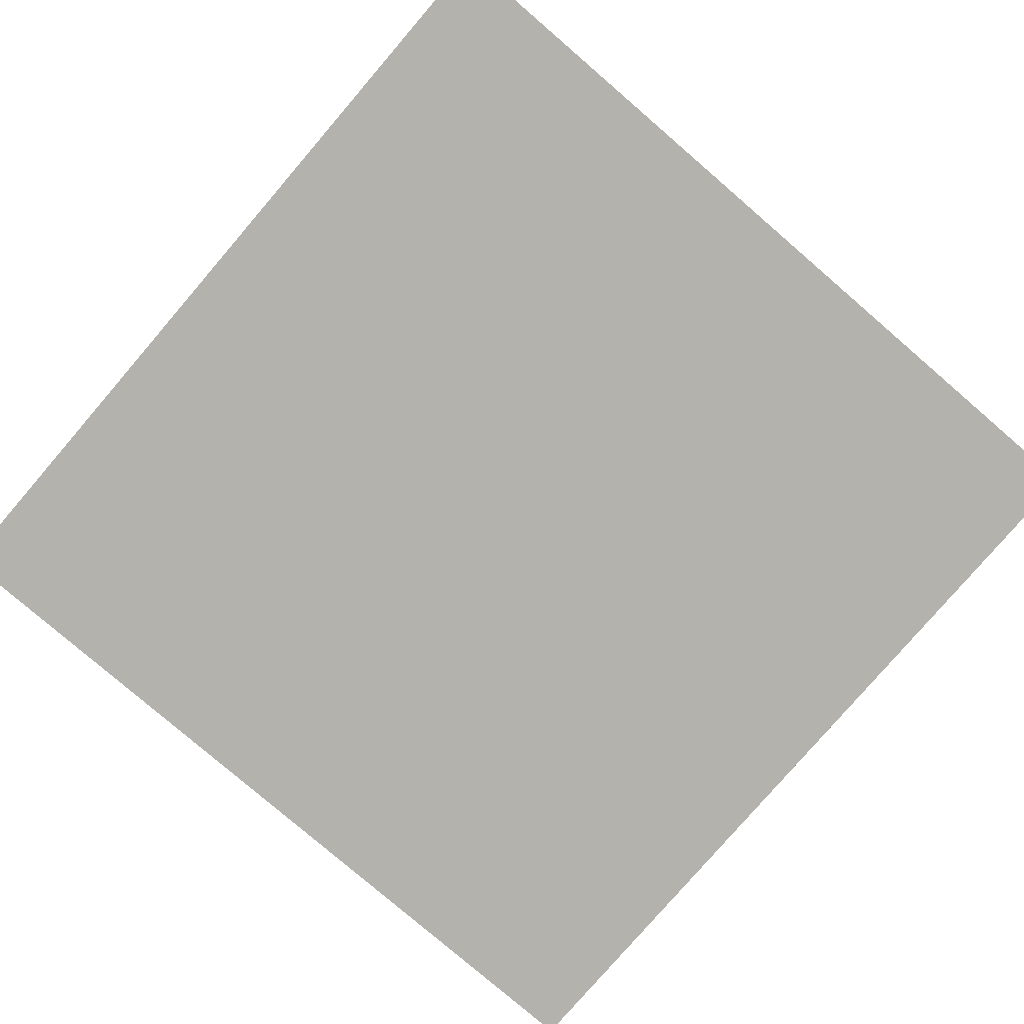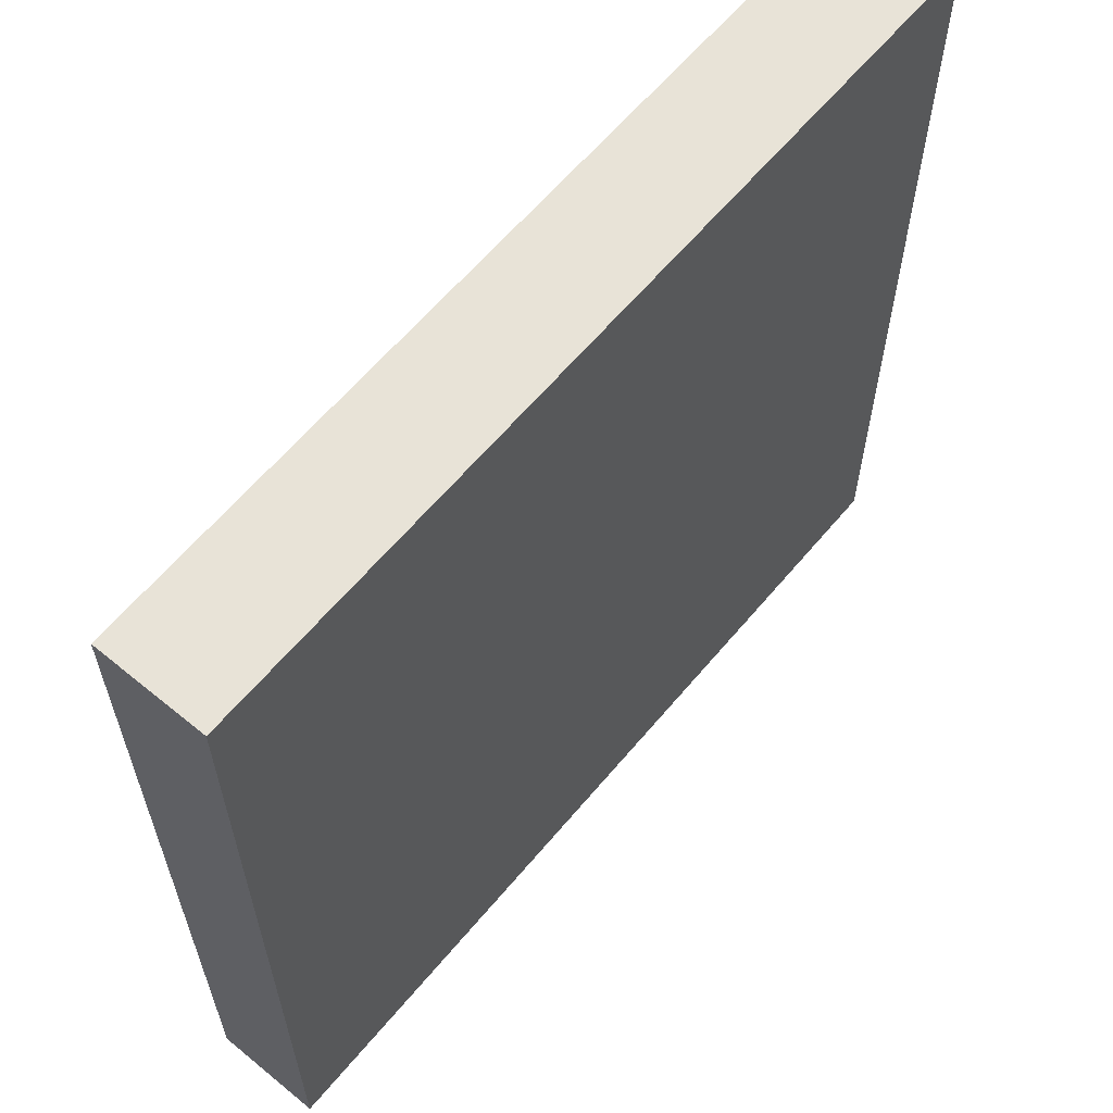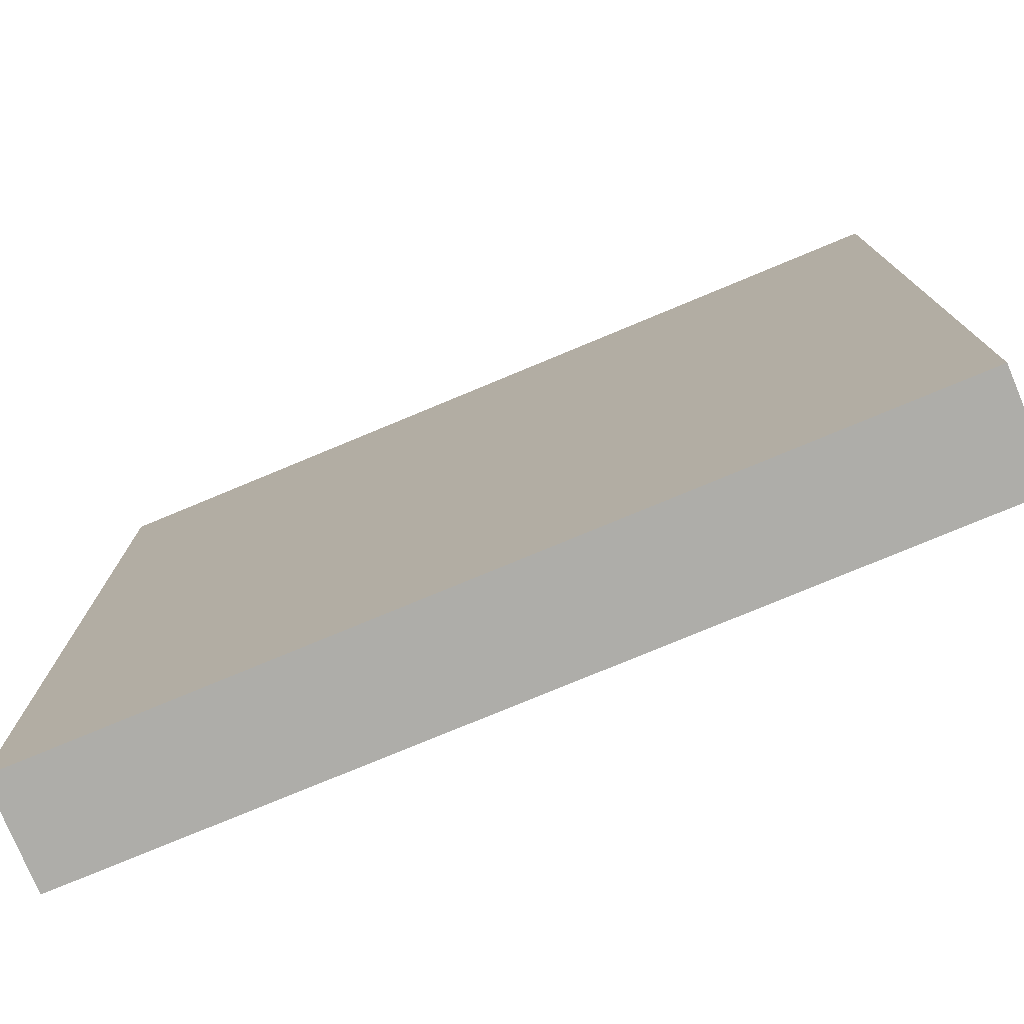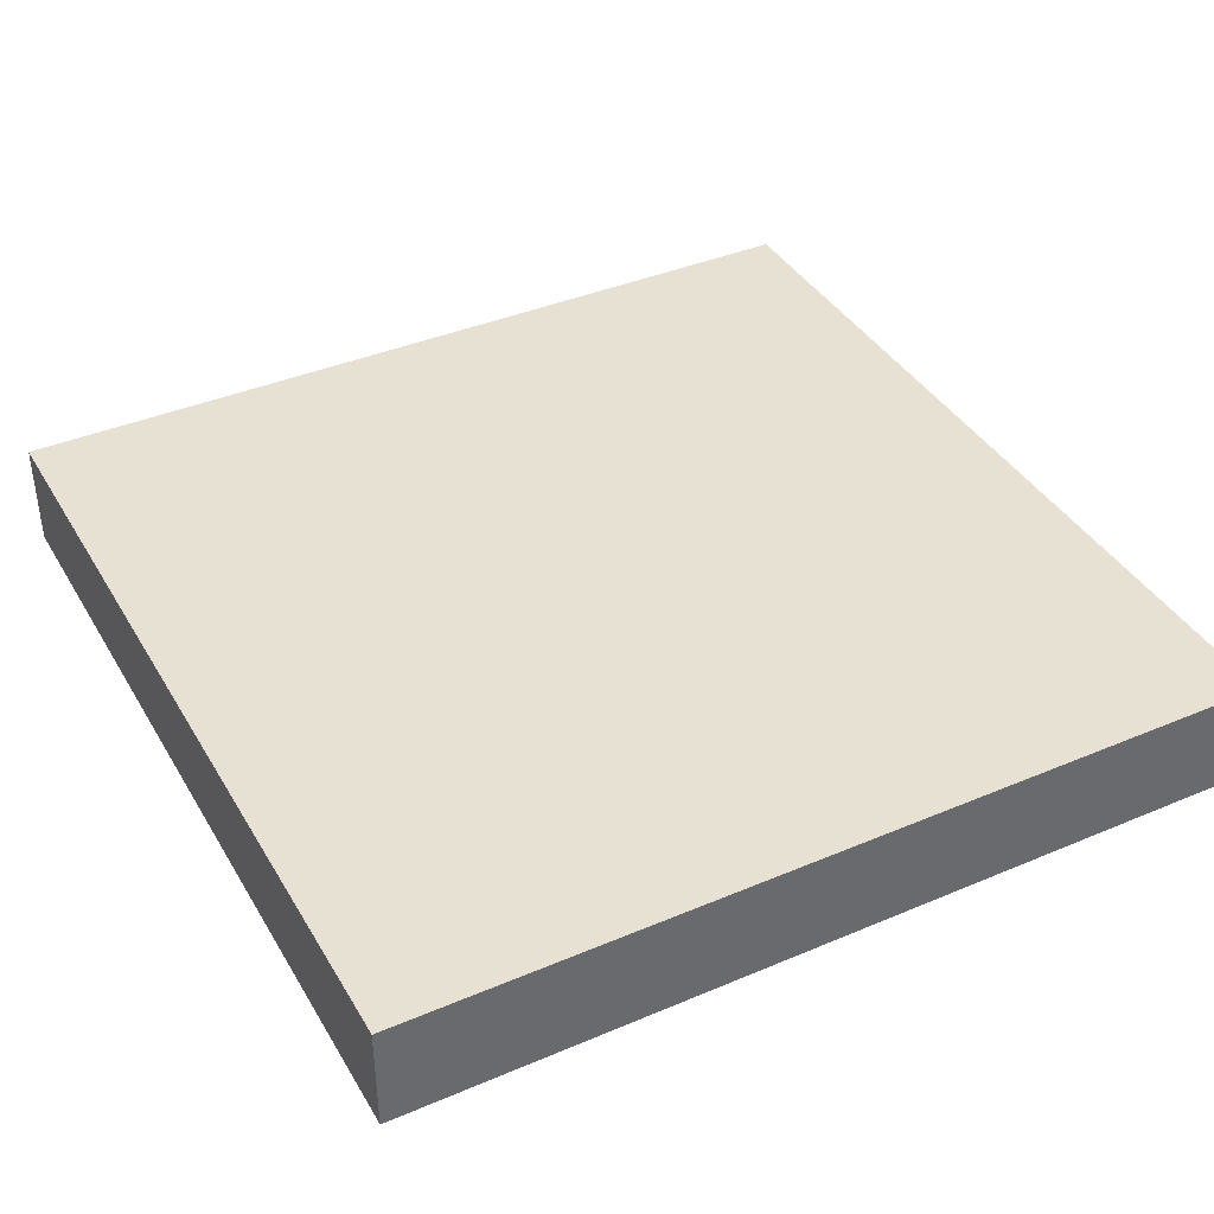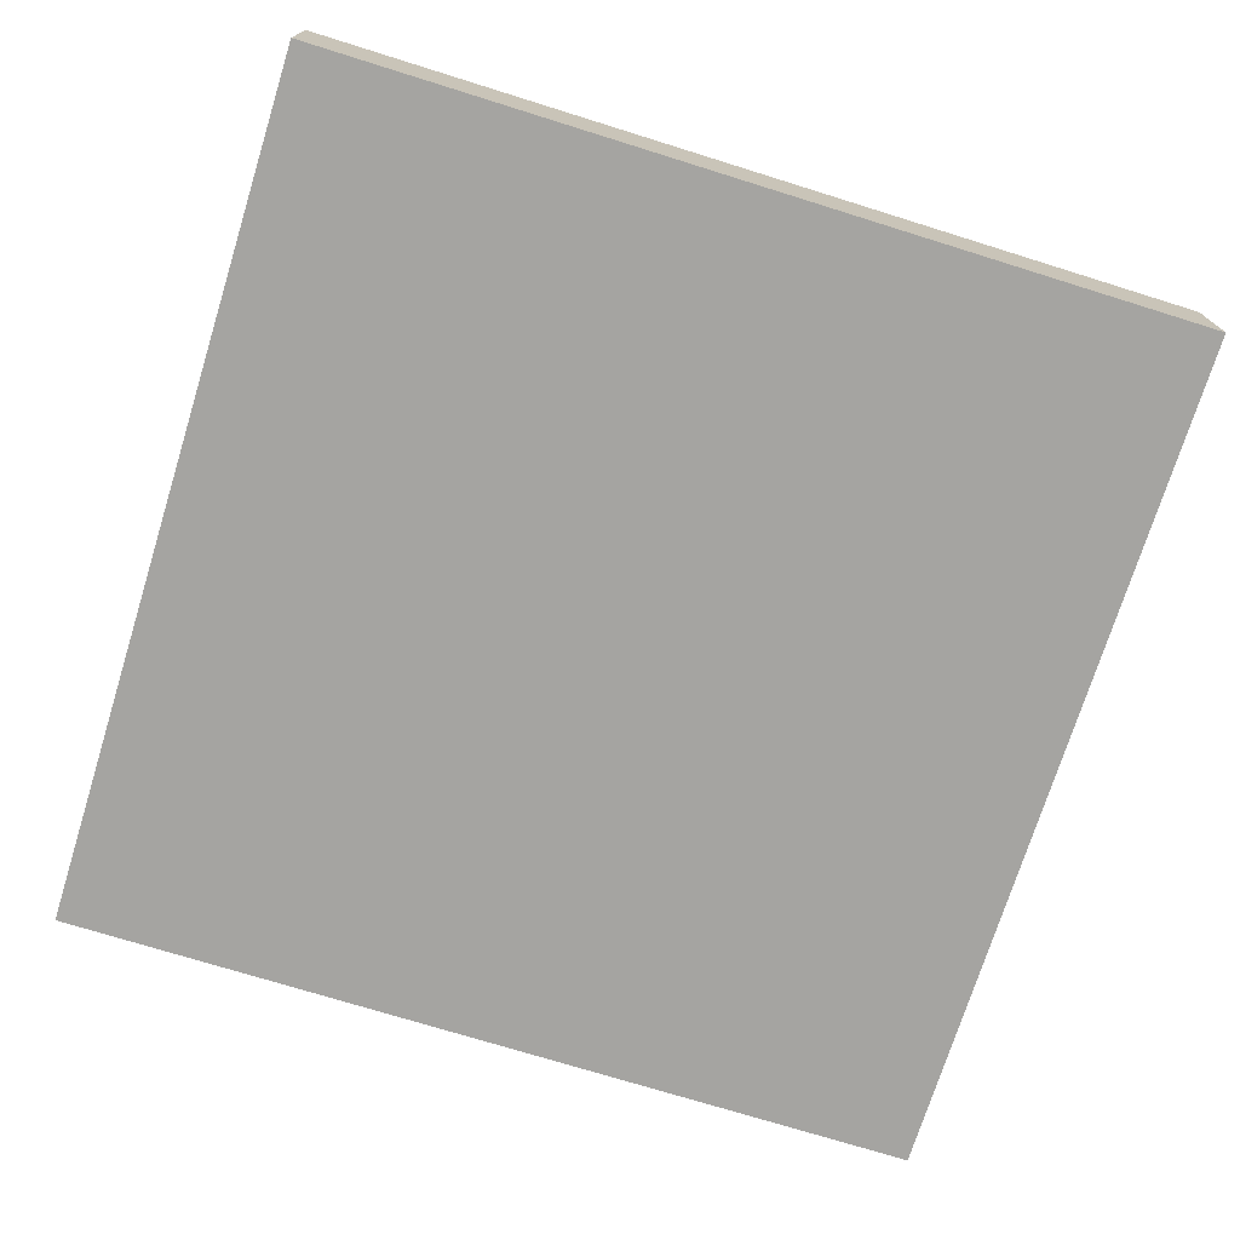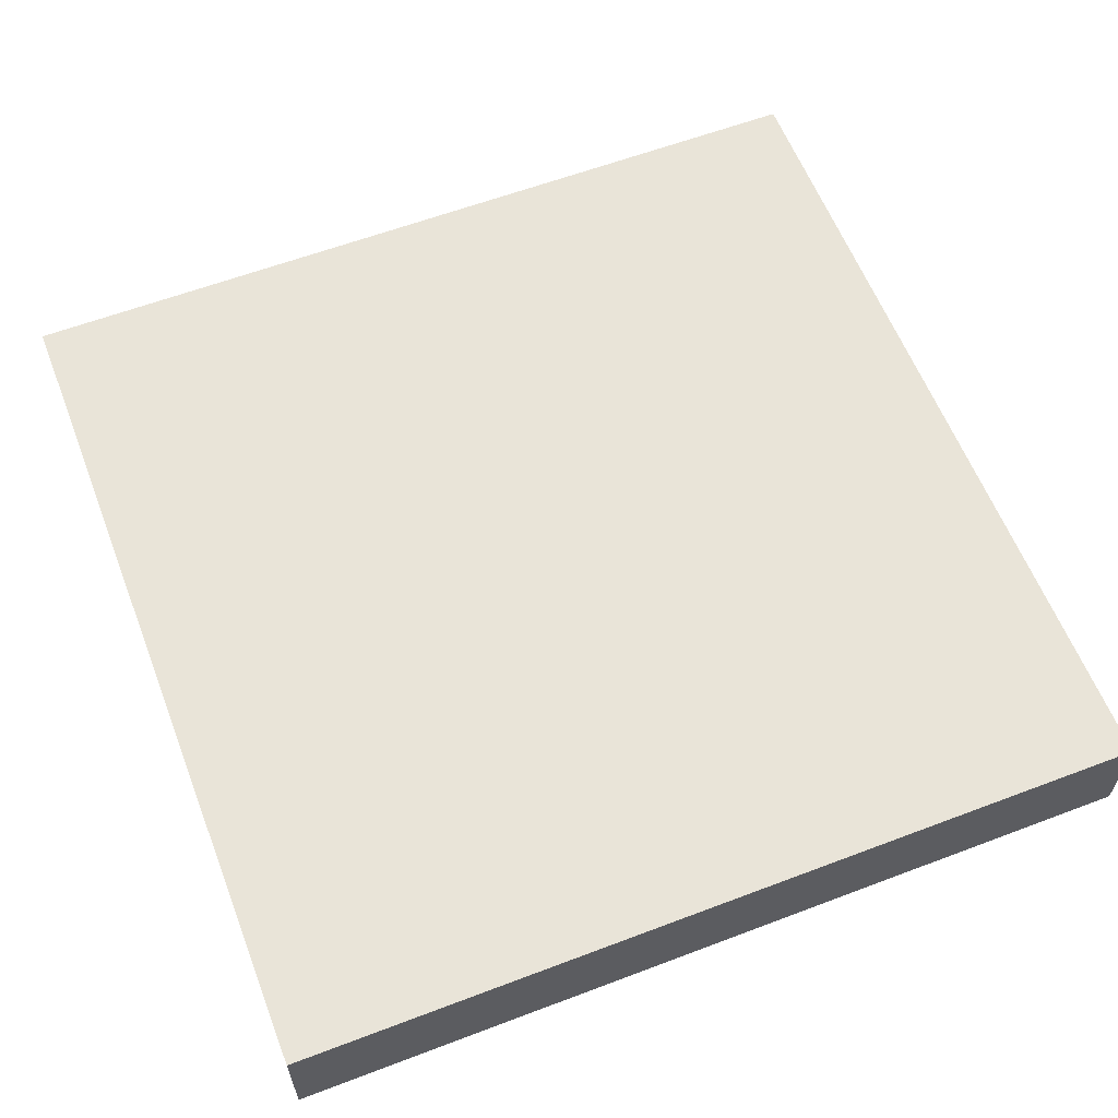
<metadata>
{"format":"obj","ext":"obj","renderer":"f3d","projection":"perspective","resolution":1024,"background":"white","views":[{"elev":-79.5,"azim":49.3,"up":"+Z"},{"elev":62.0,"azim":129.8,"up":"+Y"},{"elev":-77.1,"azim":22.6,"up":"+Y"},{"elev":39.4,"azim":-117.8,"up":"+Z"},{"elev":-73.3,"azim":-17.3,"up":"+Z"},{"elev":60.3,"azim":-111.2,"up":"+Z"}]}
</metadata>
<code>
v 56 17 0
v 56 16 0
v 56 16 1
v 56 17 1
v 57 16 0
v 57 16 1
v 57 17 0
v 57 17 1
v 56 18 0
v 56 18 1
v 57 18 0
v 57 18 1
v 56 19 0
v 56 19 1
v 57 19 0
v 57 19 1
v 56 20 0
v 56 20 1
v 57 20 0
v 57 20 1
v 56 21 0
v 56 21 1
v 57 21 0
v 57 21 1
v 56 22 0
v 56 22 1
v 57 22 0
v 57 22 1
v 56 23 0
v 56 23 1
v 57 23 0
v 57 23 1
v 56 24 0
v 56 24 1
v 57 24 1
v 57 24 0
v 58 16 0
v 58 16 1
v 58 17 0
v 58 17 1
v 58 18 0
v 58 18 1
v 58 19 0
v 58 19 1
v 58 20 0
v 58 20 1
v 58 21 0
v 58 21 1
v 58 22 0
v 58 22 1
v 58 23 0
v 58 23 1
v 58 24 1
v 58 24 0
v 59 16 0
v 59 16 1
v 59 17 0
v 59 17 1
v 59 18 0
v 59 18 1
v 59 19 0
v 59 19 1
v 59 20 0
v 59 20 1
v 59 21 0
v 59 21 1
v 59 22 0
v 59 22 1
v 59 23 0
v 59 23 1
v 59 24 1
v 59 24 0
v 60 16 0
v 60 16 1
v 60 17 0
v 60 17 1
v 60 18 0
v 60 18 1
v 60 19 0
v 60 19 1
v 60 20 0
v 60 20 1
v 60 21 0
v 60 21 1
v 60 22 0
v 60 22 1
v 60 23 0
v 60 23 1
v 60 24 1
v 60 24 0
v 61 16 0
v 61 16 1
v 61 17 0
v 61 17 1
v 61 18 0
v 61 18 1
v 61 19 0
v 61 19 1
v 61 20 0
v 61 20 1
v 61 21 0
v 61 21 1
v 61 22 0
v 61 22 1
v 61 23 0
v 61 23 1
v 61 24 1
v 61 24 0
v 62 16 0
v 62 16 1
v 62 17 0
v 62 17 1
v 62 18 0
v 62 18 1
v 62 19 0
v 62 19 1
v 62 20 0
v 62 20 1
v 62 21 0
v 62 21 1
v 62 22 0
v 62 22 1
v 62 23 0
v 62 23 1
v 62 24 1
v 62 24 0
v 63 16 0
v 63 16 1
v 63 17 0
v 63 17 1
v 63 18 0
v 63 18 1
v 63 19 0
v 63 19 1
v 63 20 0
v 63 20 1
v 63 21 0
v 63 21 1
v 63 22 0
v 63 22 1
v 63 23 0
v 63 23 1
v 63 24 1
v 63 24 0
v 64 17 1
v 64 16 1
v 64 16 0
v 64 17 0
v 64 18 1
v 64 18 0
v 64 19 1
v 64 19 0
v 64 20 1
v 64 20 0
v 64 21 1
v 64 21 0
v 64 22 1
v 64 22 0
v 64 23 1
v 64 23 0
v 64 24 1
v 64 24 0
g 101_Piece15_2_0
f 1 2 3 4
f 3 2 5 6
f 7 5 2 1
f 4 3 6 8
f 9 1 4 10
f 11 7 1 9
f 10 4 8 12
f 13 9 10 14
f 15 11 9 13
f 14 10 12 16
f 17 13 14 18
f 19 15 13 17
f 18 14 16 20
f 21 17 18 22
f 23 19 17 21
f 22 18 20 24
f 25 21 22 26
f 27 23 21 25
f 26 22 24 28
f 29 25 26 30
f 31 27 25 29
f 30 26 28 32
f 33 29 30 34
f 33 34 35 36
f 36 31 29 33
f 34 30 32 35
f 6 5 37 38
f 39 37 5 7
f 8 6 38 40
f 41 39 7 11
f 12 8 40 42
f 43 41 11 15
f 16 12 42 44
f 45 43 15 19
f 20 16 44 46
f 47 45 19 23
f 24 20 46 48
f 49 47 23 27
f 28 24 48 50
f 51 49 27 31
f 32 28 50 52
f 36 35 53 54
f 54 51 31 36
f 35 32 52 53
f 38 37 55 56
f 57 55 37 39
f 40 38 56 58
f 59 57 39 41
f 42 40 58 60
f 61 59 41 43
f 44 42 60 62
f 63 61 43 45
f 46 44 62 64
f 65 63 45 47
f 48 46 64 66
f 67 65 47 49
f 50 48 66 68
f 69 67 49 51
f 52 50 68 70
f 54 53 71 72
f 72 69 51 54
f 53 52 70 71
f 56 55 73 74
f 75 73 55 57
f 58 56 74 76
f 77 75 57 59
f 60 58 76 78
f 79 77 59 61
f 62 60 78 80
f 81 79 61 63
f 64 62 80 82
f 83 81 63 65
f 66 64 82 84
f 85 83 65 67
f 68 66 84 86
f 87 85 67 69
f 70 68 86 88
f 72 71 89 90
f 90 87 69 72
f 71 70 88 89
f 74 73 91 92
f 93 91 73 75
f 76 74 92 94
f 95 93 75 77
f 78 76 94 96
f 97 95 77 79
f 80 78 96 98
f 99 97 79 81
f 82 80 98 100
f 101 99 81 83
f 84 82 100 102
f 103 101 83 85
f 86 84 102 104
f 105 103 85 87
f 88 86 104 106
f 90 89 107 108
f 108 105 87 90
f 89 88 106 107
f 92 91 109 110
f 111 109 91 93
f 94 92 110 112
f 113 111 93 95
f 96 94 112 114
f 115 113 95 97
f 98 96 114 116
f 117 115 97 99
f 100 98 116 118
f 119 117 99 101
f 102 100 118 120
f 121 119 101 103
f 104 102 120 122
f 123 121 103 105
f 106 104 122 124
f 108 107 125 126
f 126 123 105 108
f 107 106 124 125
f 110 109 127 128
f 129 127 109 111
f 112 110 128 130
f 131 129 111 113
f 114 112 130 132
f 133 131 113 115
f 116 114 132 134
f 135 133 115 117
f 118 116 134 136
f 137 135 117 119
f 120 118 136 138
f 139 137 119 121
f 122 120 138 140
f 141 139 121 123
f 124 122 140 142
f 126 125 143 144
f 144 141 123 126
f 125 124 142 143
f 145 146 147 148
f 128 127 147 146
f 148 147 127 129
f 130 128 146 145
f 149 145 148 150
f 150 148 129 131
f 132 130 145 149
f 151 149 150 152
f 152 150 131 133
f 134 132 149 151
f 153 151 152 154
f 154 152 133 135
f 136 134 151 153
f 155 153 154 156
f 156 154 135 137
f 138 136 153 155
f 157 155 156 158
f 158 156 137 139
f 140 138 155 157
f 159 157 158 160
f 160 158 139 141
f 142 140 157 159
f 161 159 160 162
f 144 143 161 162
f 162 160 141 144
f 143 142 159 161

</code>
